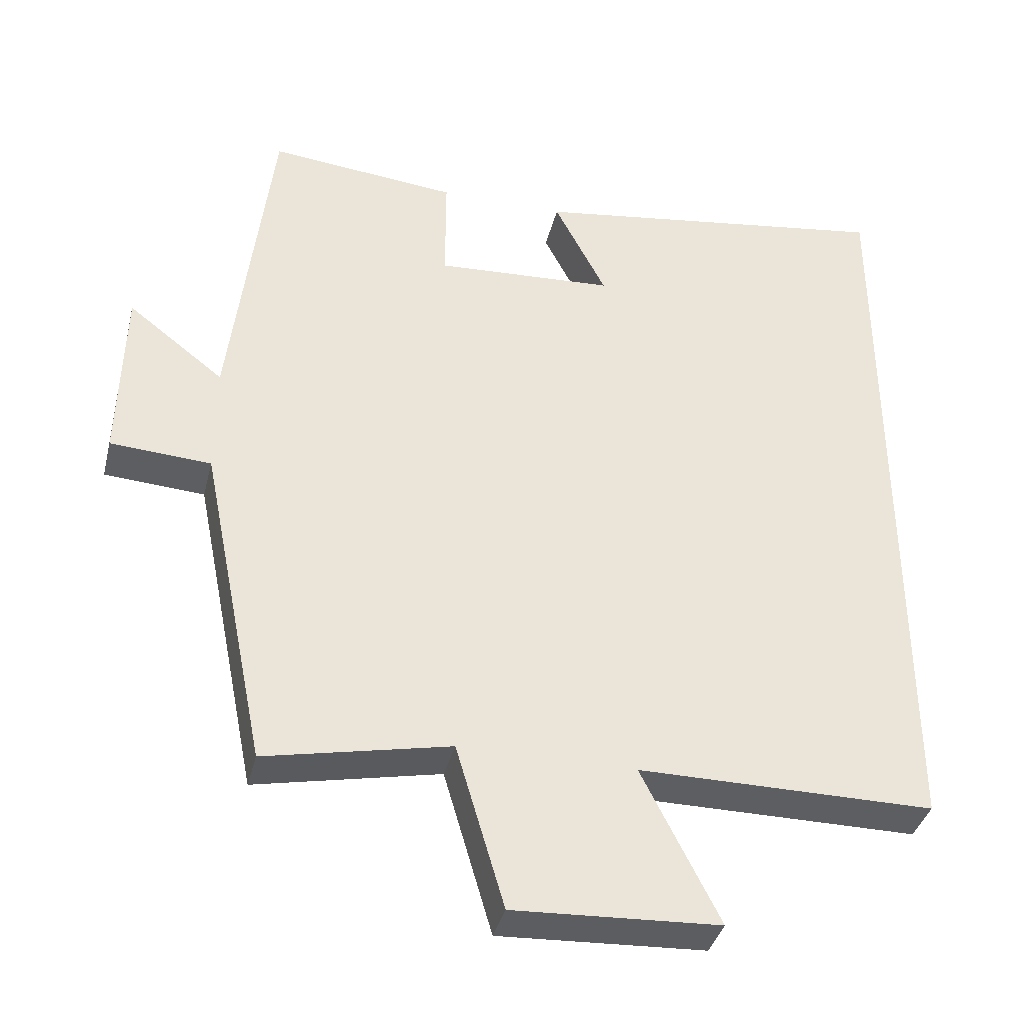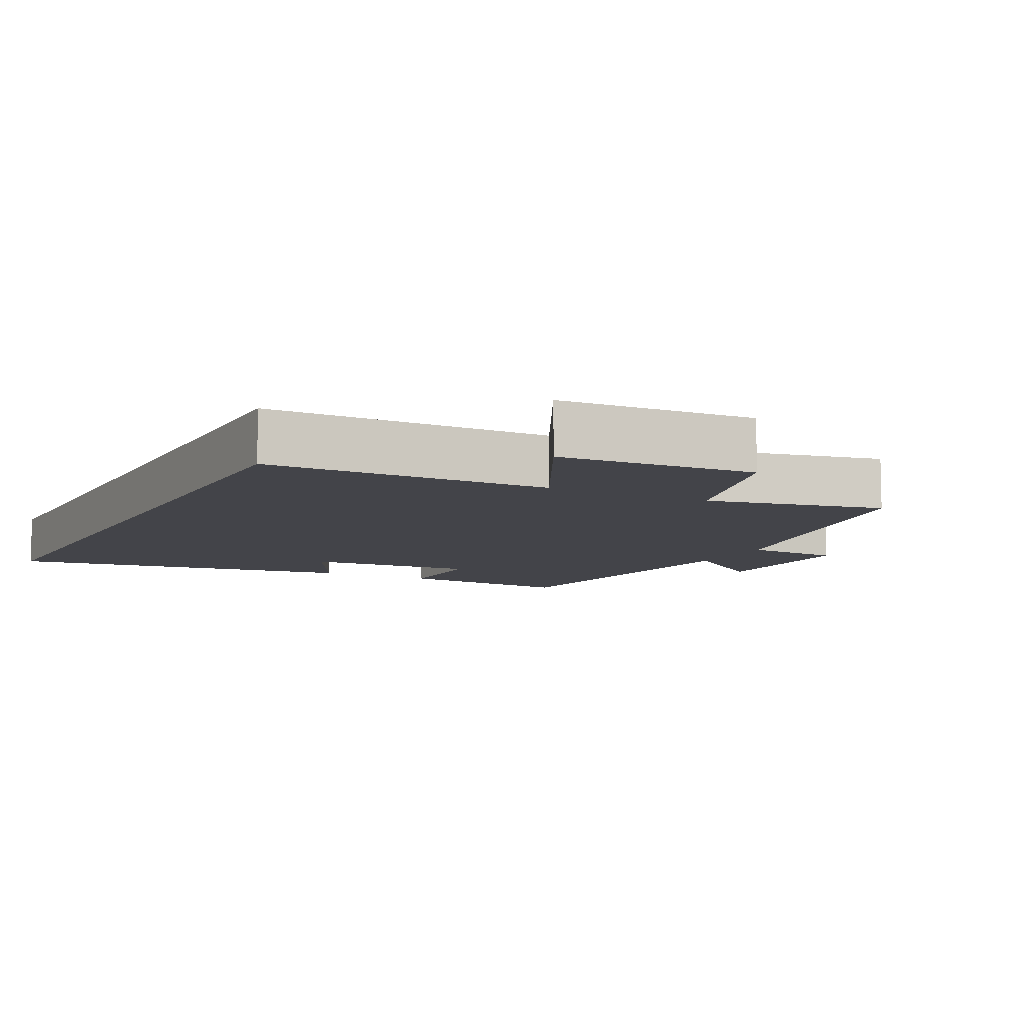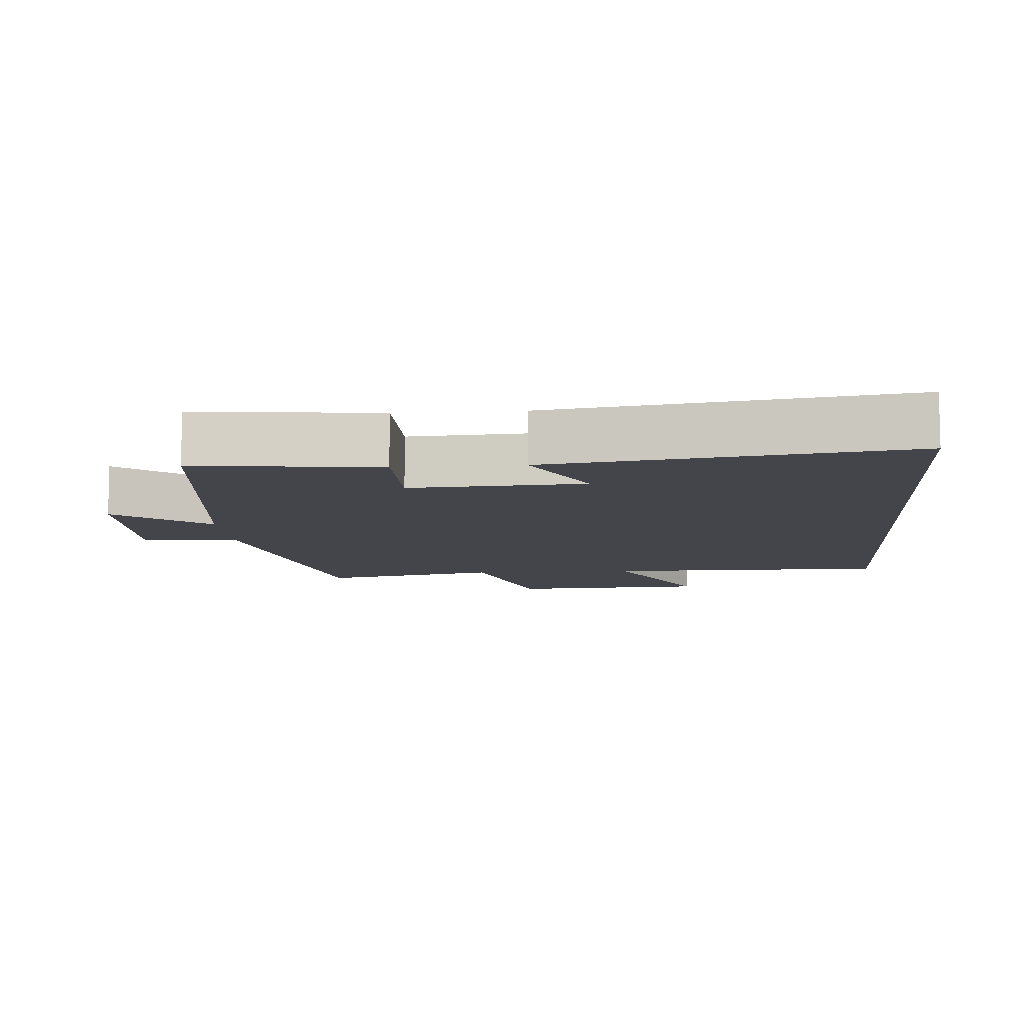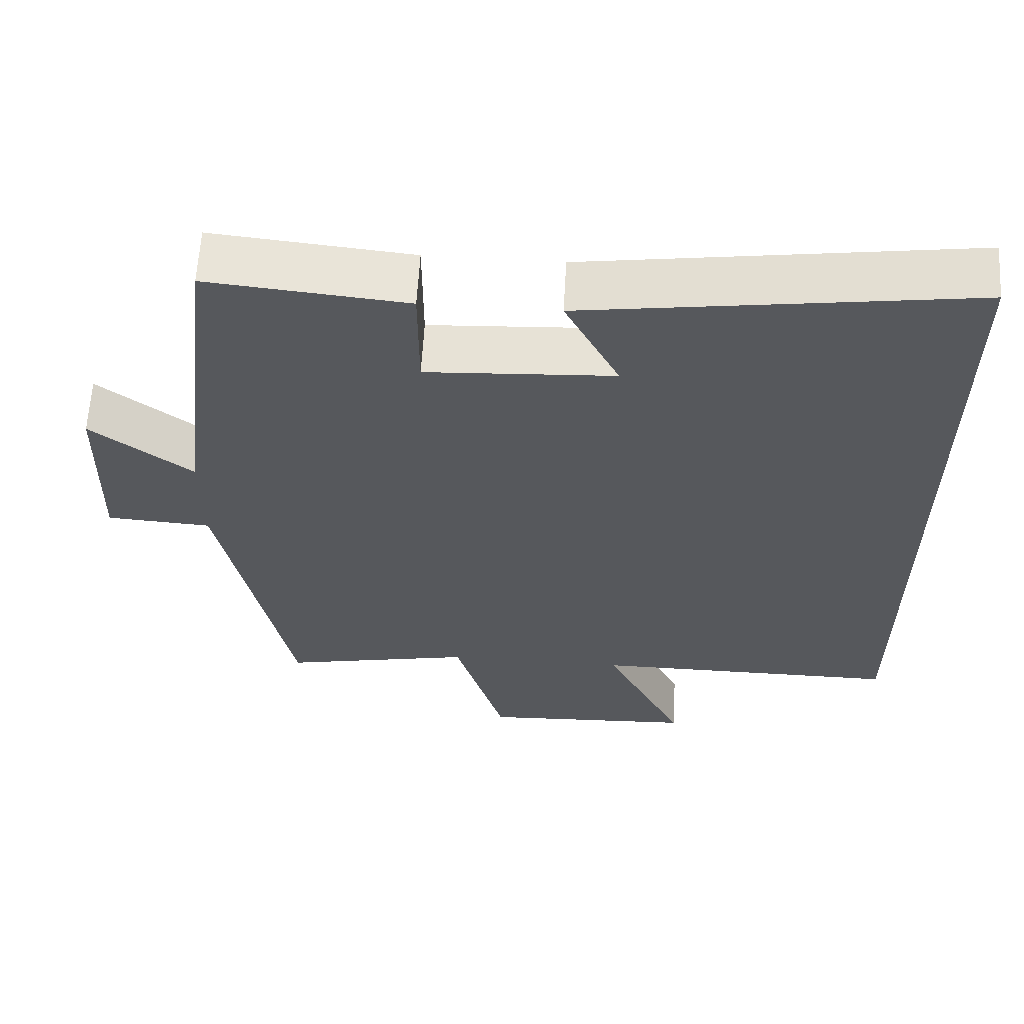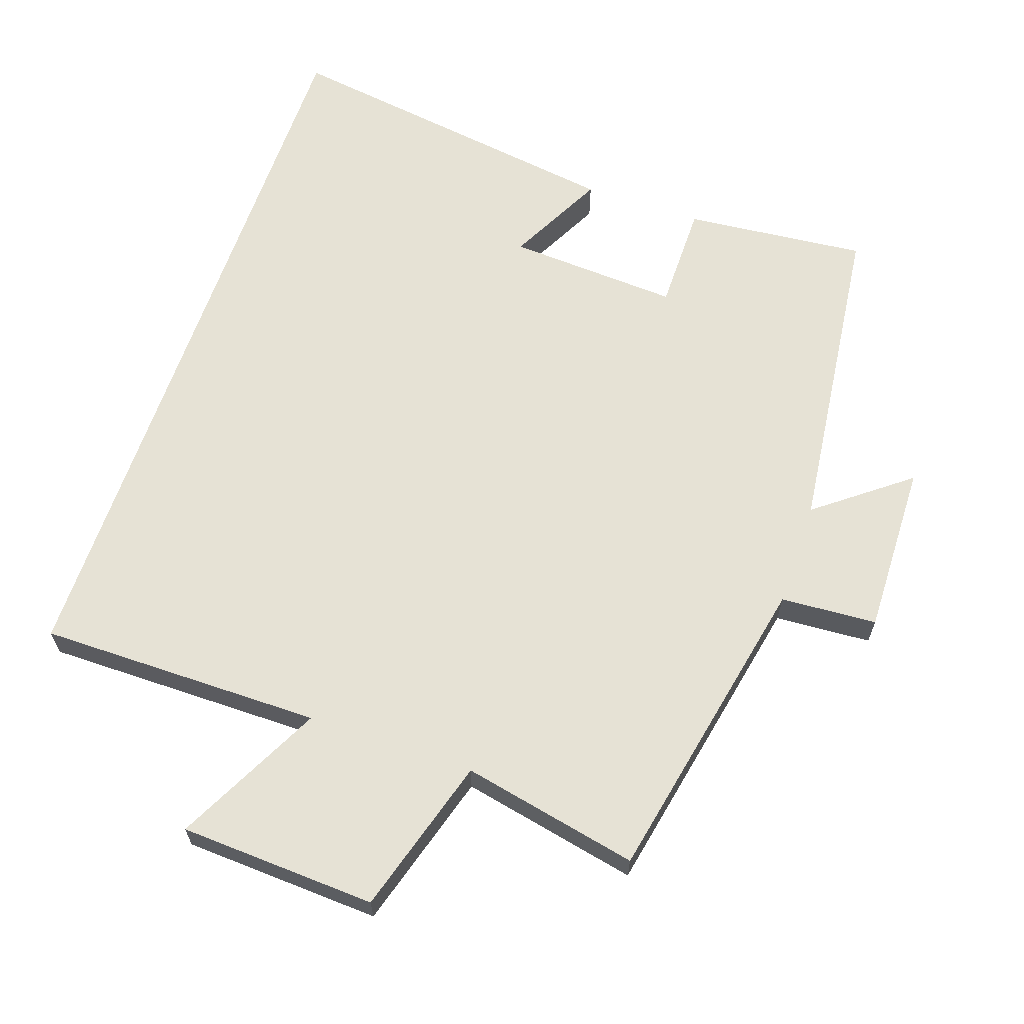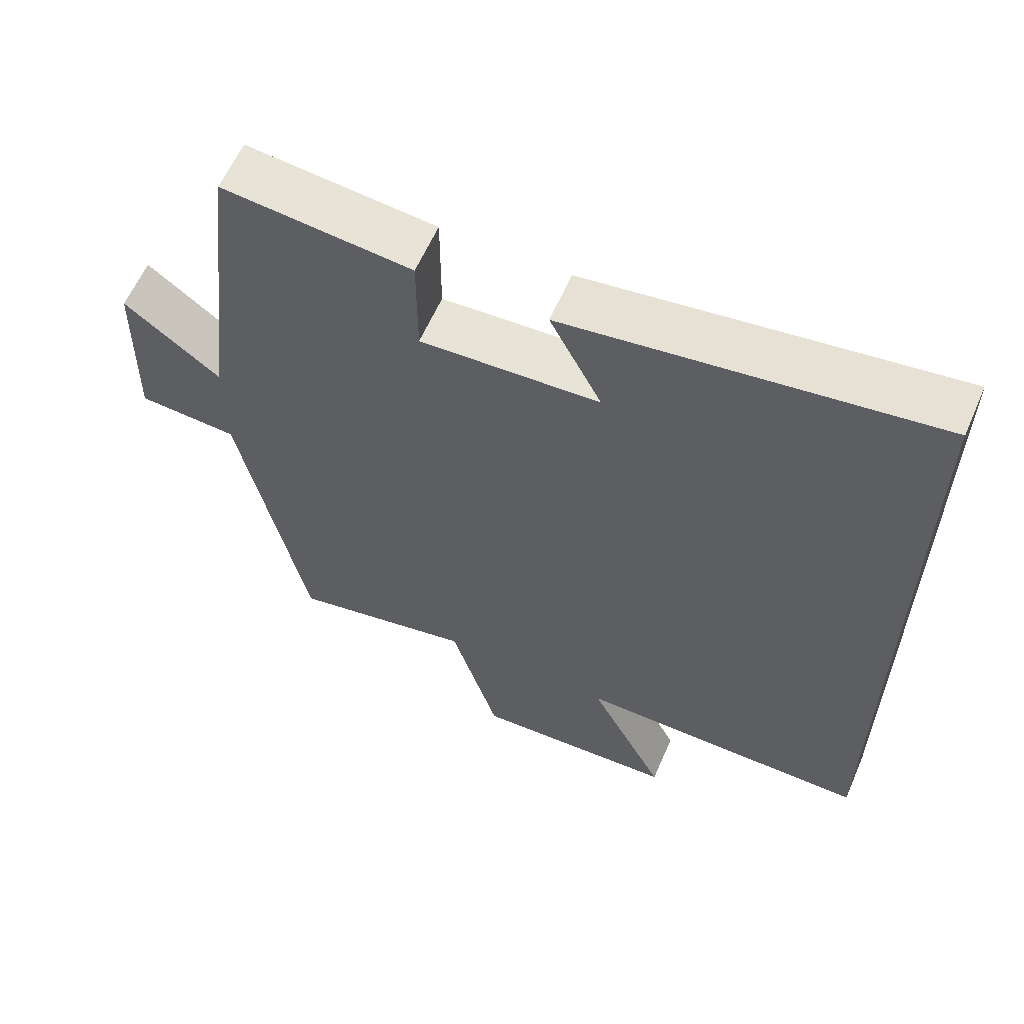
<metadata>
{"format":"obj","ext":"obj","renderer":"f3d","projection":"perspective","resolution":1024,"background":"white","views":[{"elev":-37.8,"azim":-13.7,"up":"+Z"},{"elev":-8.5,"azim":153.0,"up":"+Y"},{"elev":-9.3,"azim":4.3,"up":"+Y"},{"elev":61.7,"azim":3.3,"up":"+Z"},{"elev":63.9,"azim":-161.0,"up":"+Y"},{"elev":61.1,"azim":23.7,"up":"+Z"}]}
</metadata>
<code>
v -0.444 0.07 0.526
v -0.182 0.07 0.5
v -0.182 0.07 0.345
v 0.066 0.07 0.359
v -0.006 0.07 0.5
v 0.5 0.07 0.573
v 0.5 0.07 -0.501
v 0.091 0.07 -0.5
v 0.198 0.07 -0.713
v -0.086 0.07 -0.727
v -0.153 0.07 -0.5
v -0.408 0.07 -0.553
v -0.5 0.07 -0.099
v -0.639 0.07 -0.09
v -0.633 0.07 0.16
v -0.5 0.07 0.057
v -0.444 0 0.526
v -0.182 0 0.5
v -0.182 0 0.345
v 0.066 0 0.359
v -0.006 0 0.5
v 0.5 0 0.573
v 0.5 0 -0.501
v 0.091 0 -0.5
v 0.198 0 -0.713
v -0.086 0 -0.727
v -0.153 0 -0.5
v -0.408 0 -0.553
v -0.5 0 -0.099
v -0.639 0 -0.09
v -0.633 0 0.16
v -0.5 0 0.057
f 13 14 15 16
f 11 12 13 16
f 11 16 1
f 8 9 10 11
f 8 11 1
f 4 5 6
f 4 6 7 8
f 1 2 3
f 8 1 3
f 3 4 8
f 32 31 30 29
f 32 29 28 27
f 17 32 27
f 27 26 25 24
f 17 27 24
f 22 21 20
f 24 23 22 20
f 19 18 17
f 19 17 24
f 24 20 19
f 1 17 18 2
f 2 18 19 3
f 3 19 20 4
f 4 20 21 5
f 5 21 22 6
f 6 22 23 7
f 7 23 24 8
f 8 24 25 9
f 9 25 26 10
f 10 26 27 11
f 11 27 28 12
f 12 28 29 13
f 13 29 30 14
f 14 30 31 15
f 15 31 32 16
f 16 32 17 1

</code>
